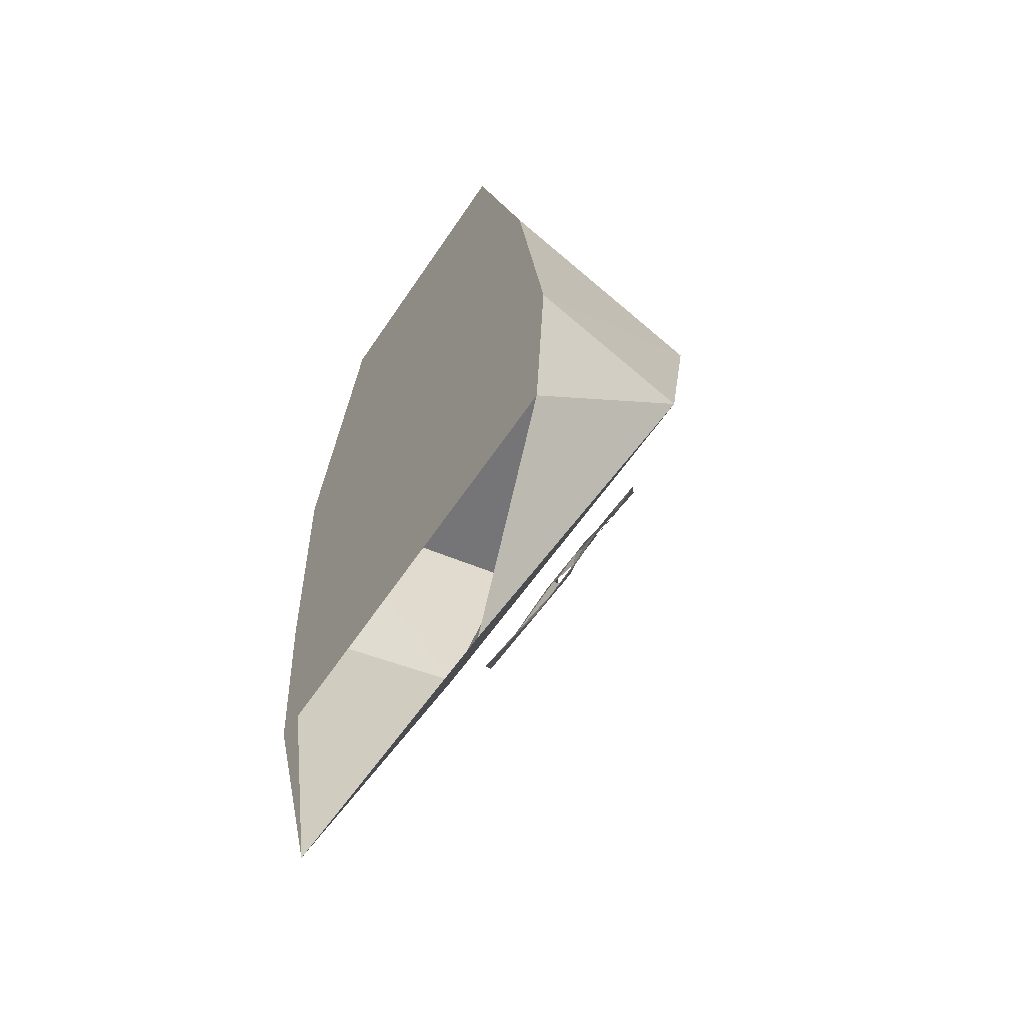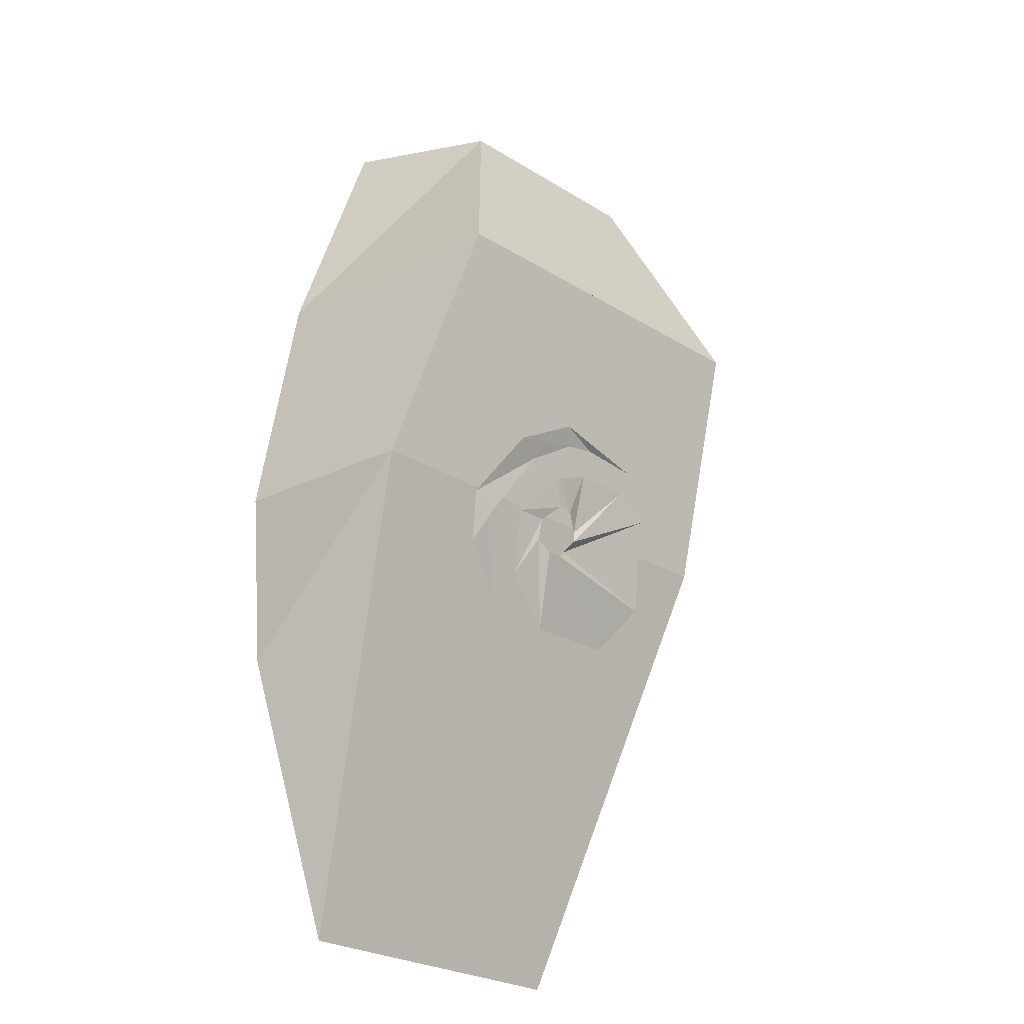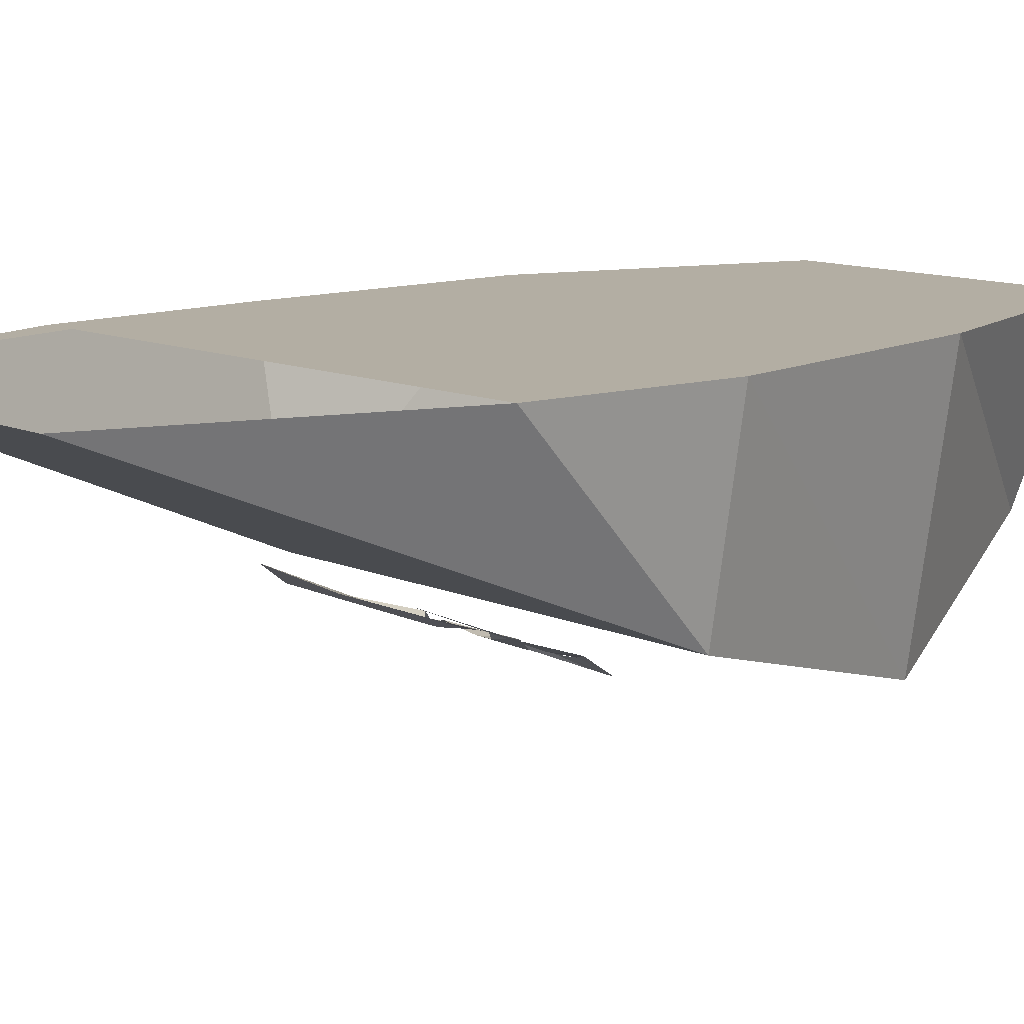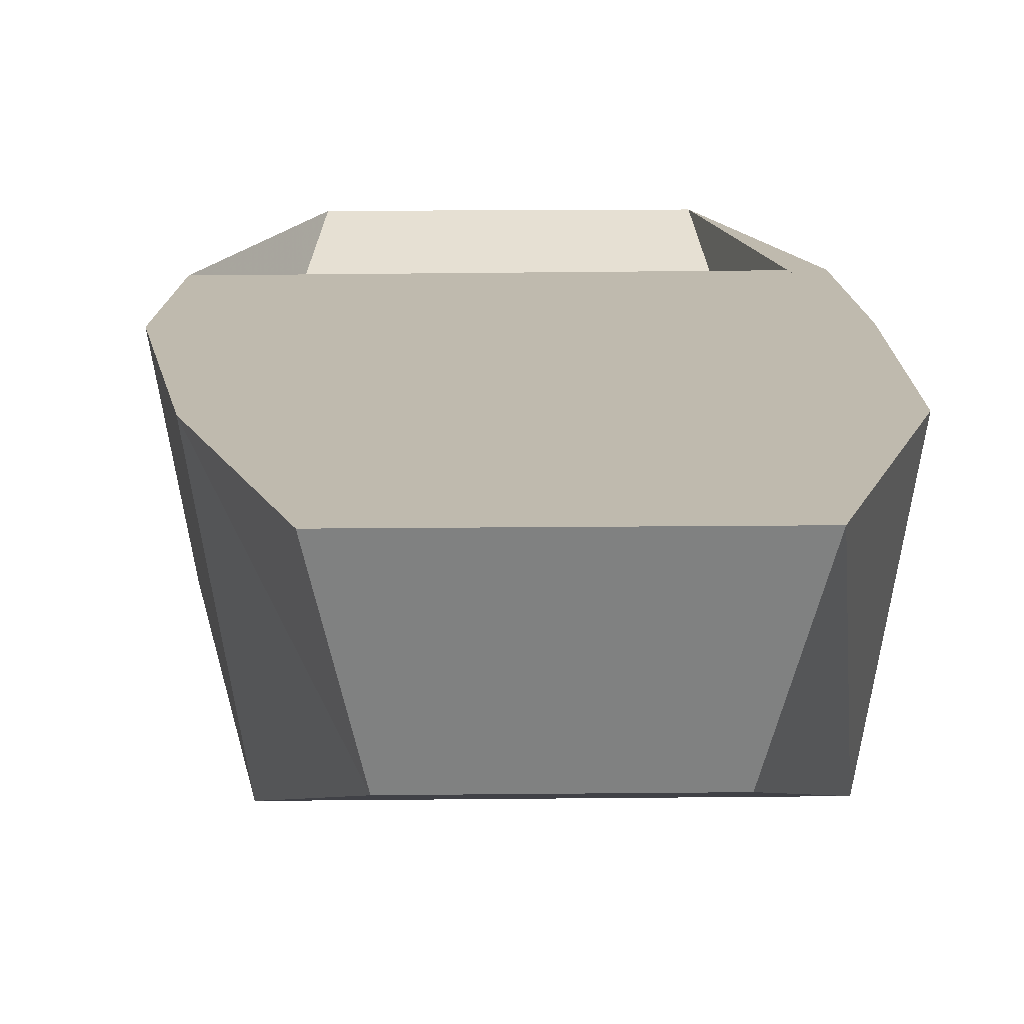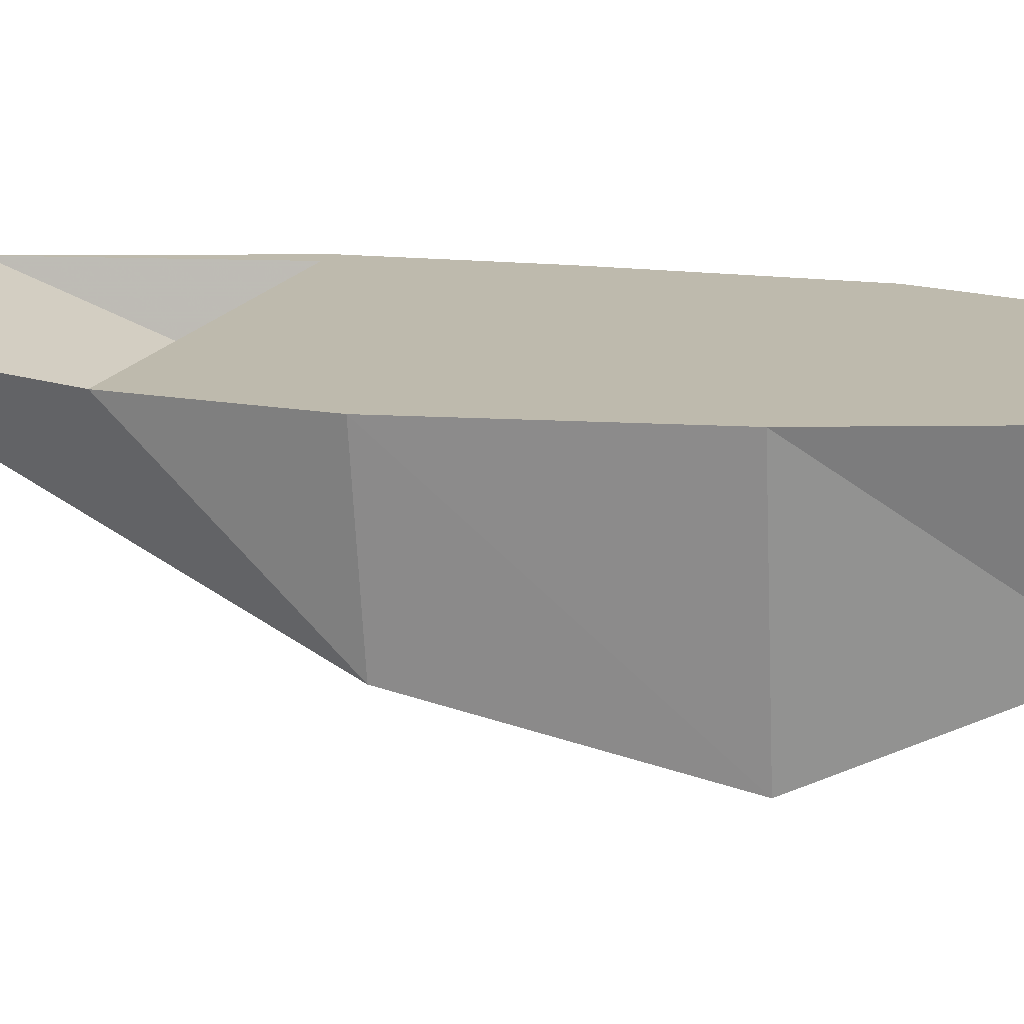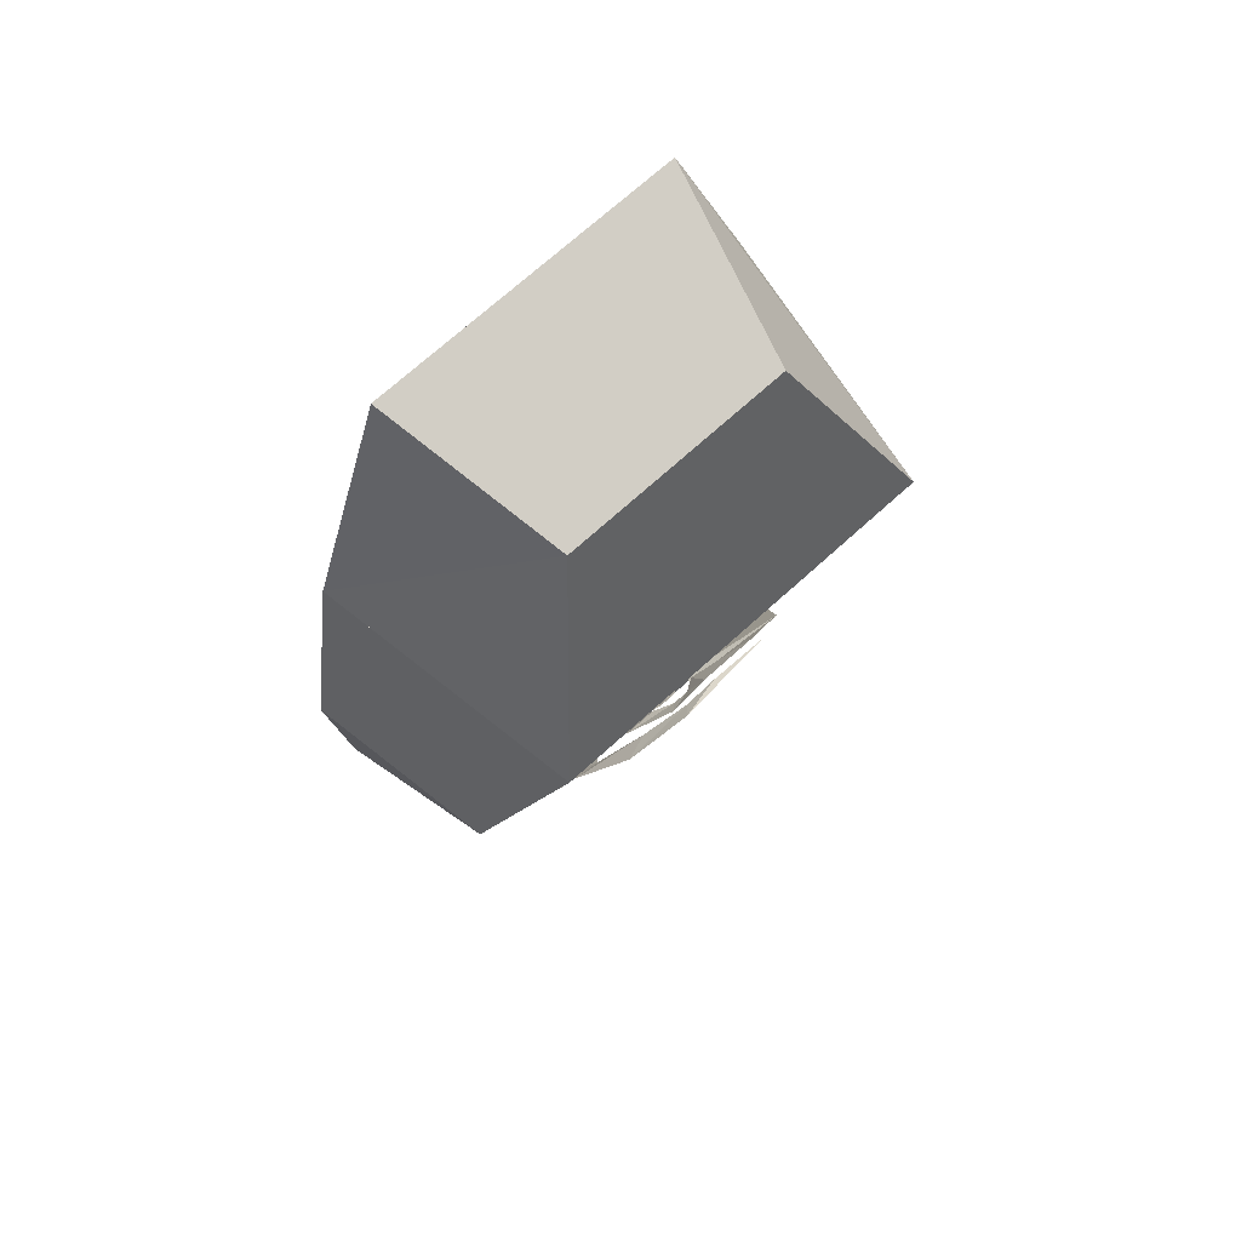
<metadata>
{"format":"obj","ext":"obj","renderer":"f3d","projection":"perspective","resolution":1024,"background":"white","views":[{"elev":-56.6,"azim":-123.0,"up":"+Z"},{"elev":-26.9,"azim":-43.6,"up":"+Z"},{"elev":11.0,"azim":-131.8,"up":"+Y"},{"elev":15.8,"azim":-1.3,"up":"+Y"},{"elev":15.4,"azim":-73.1,"up":"+Y"},{"elev":72.1,"azim":-42.1,"up":"+Z"}]}
</metadata>
<code>
v 48 -5 130
v -48 -5 130
v -40 -5 178
v 48 -5 178
v -42 -40 130
v 41 -40 130
v 40 -53 178
v -32 -53 178
v 46 -5 94
v -45 -5 96
v -17 -37 218
v -24 -5 226
v 24 -37 218
v 32 -5 226
v -27 -5 45
v 30 -5 45
v -2 -42 121
v 1 -36 107
v 19 -35 108
v 1 -42 121
v 3 -41 123
v 25 -40 117
v 21 -46 134
v 4 -43 125
v 14 -47 138
v 4 -43 127
v 3 -47 138
v 1 -45 130
v -4 -47 135
v -2 -45 130
v -11 -43 127
v -5 -43 127
v -9 -39 115
v -5 -42 123
v -5 -51 145
v -3 -49 142
v 3 -49 143
v 14 -49 142
v -16 -49 139
v -11 -47 137
v -23 -43 127
v -18 -43 125
v -21 -40 118
v -12 -36 109
f 1 2 3 4
f 5 6 7 8
f 9 10 2 1
f 3 8 11 12
f 8 7 13 11
f 7 4 14 13
f 4 3 12 14
f 4 7 8 3
f 12 11 13 14
f 2 5 8 3
f 6 1 4 7
f 10 15 5 2
f 15 16 6 5
f 16 9 1 6
f 17 18 19 20
f 21 22 23 24
f 24 23 25 26
f 26 25 27 28
f 28 27 29 30
f 30 29 31 32
f 32 31 33 34
f 34 33 18 17
f 20 19 22 21
f 35 36 37 38
f 39 40 36 35
f 41 42 40 39
f 43 44 42 41

</code>
